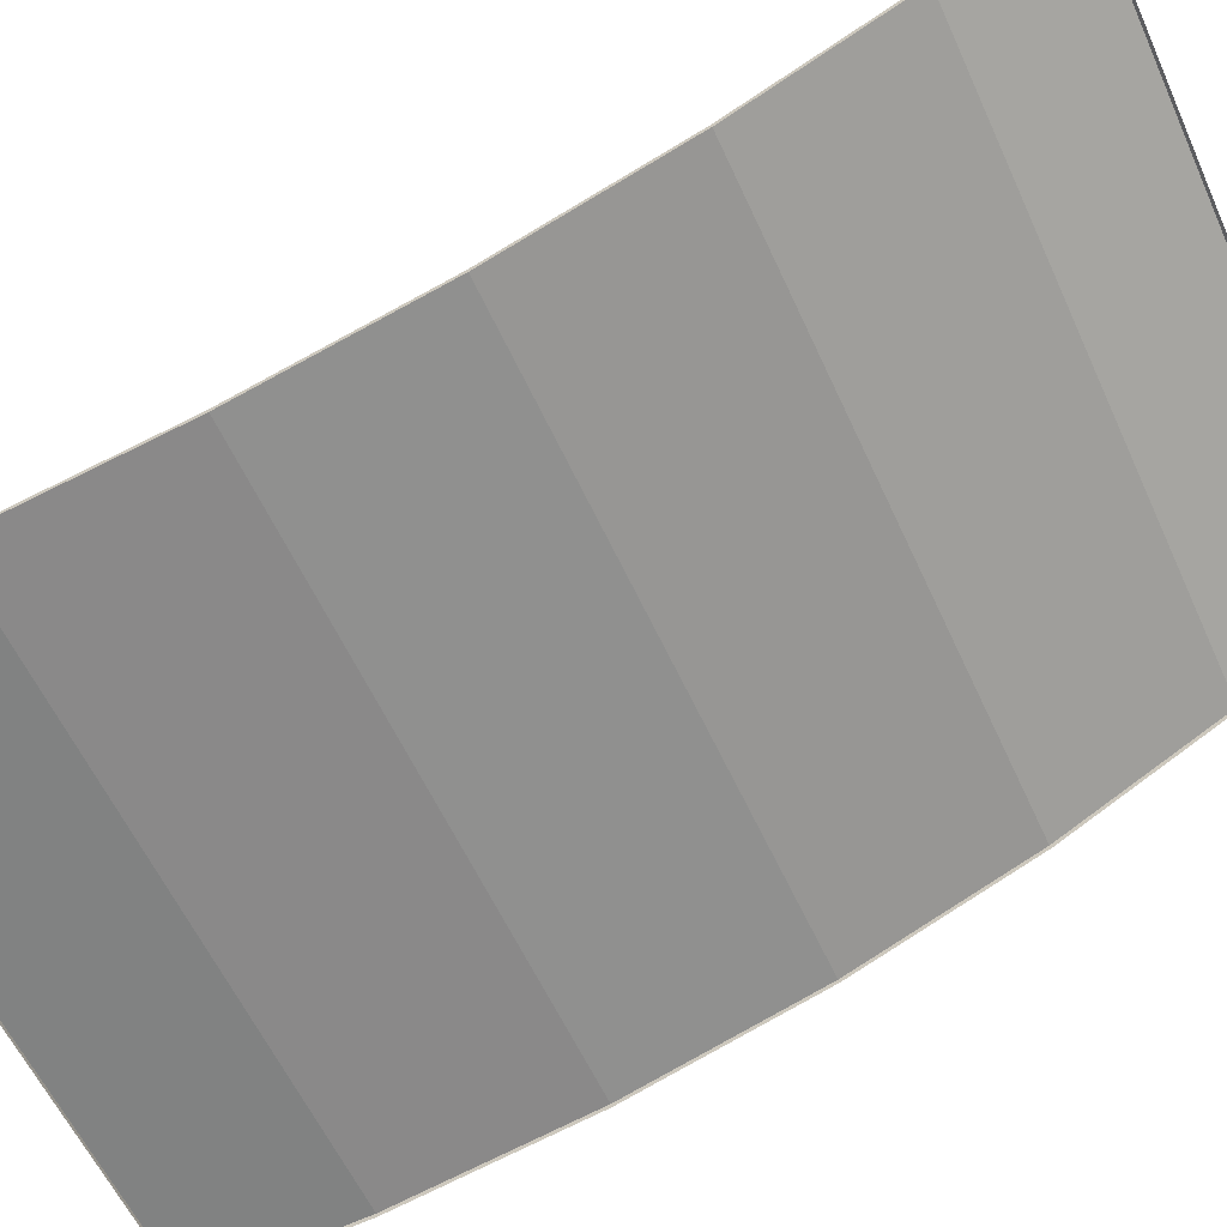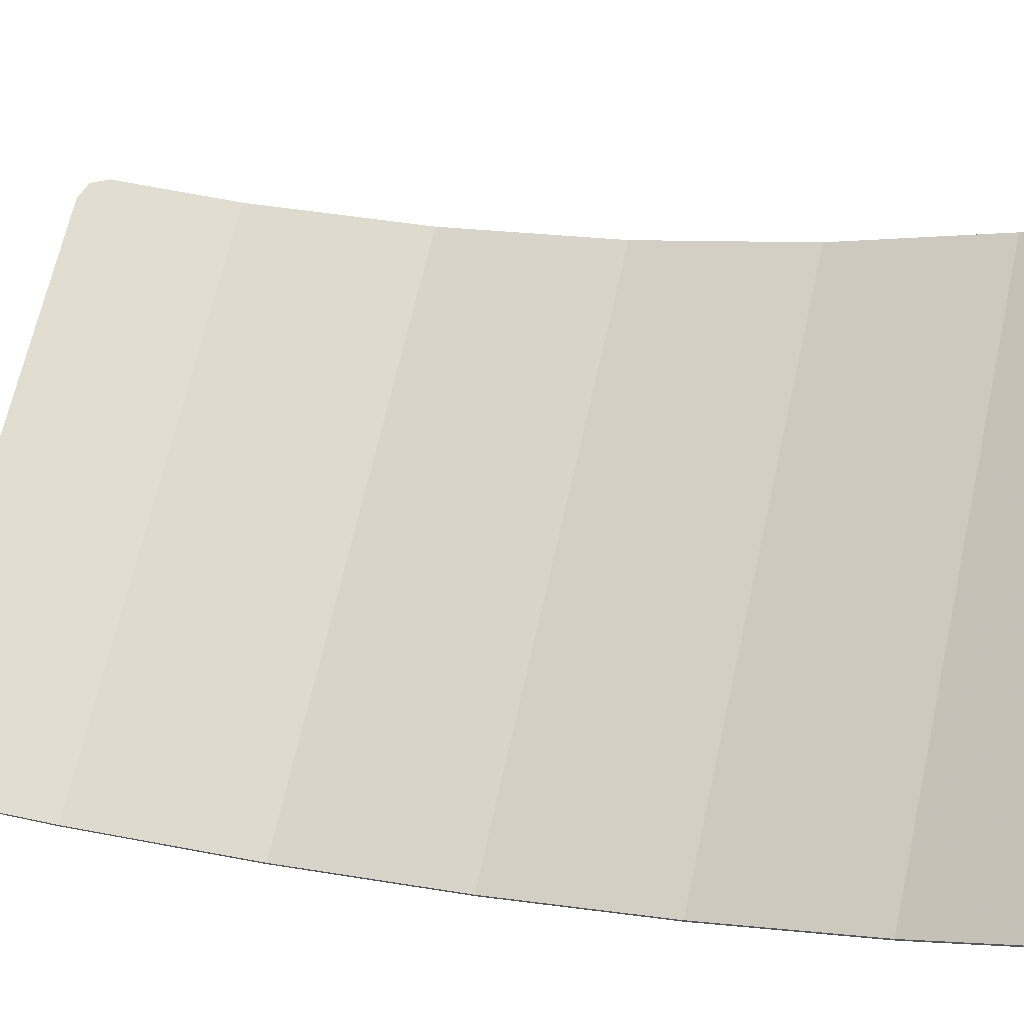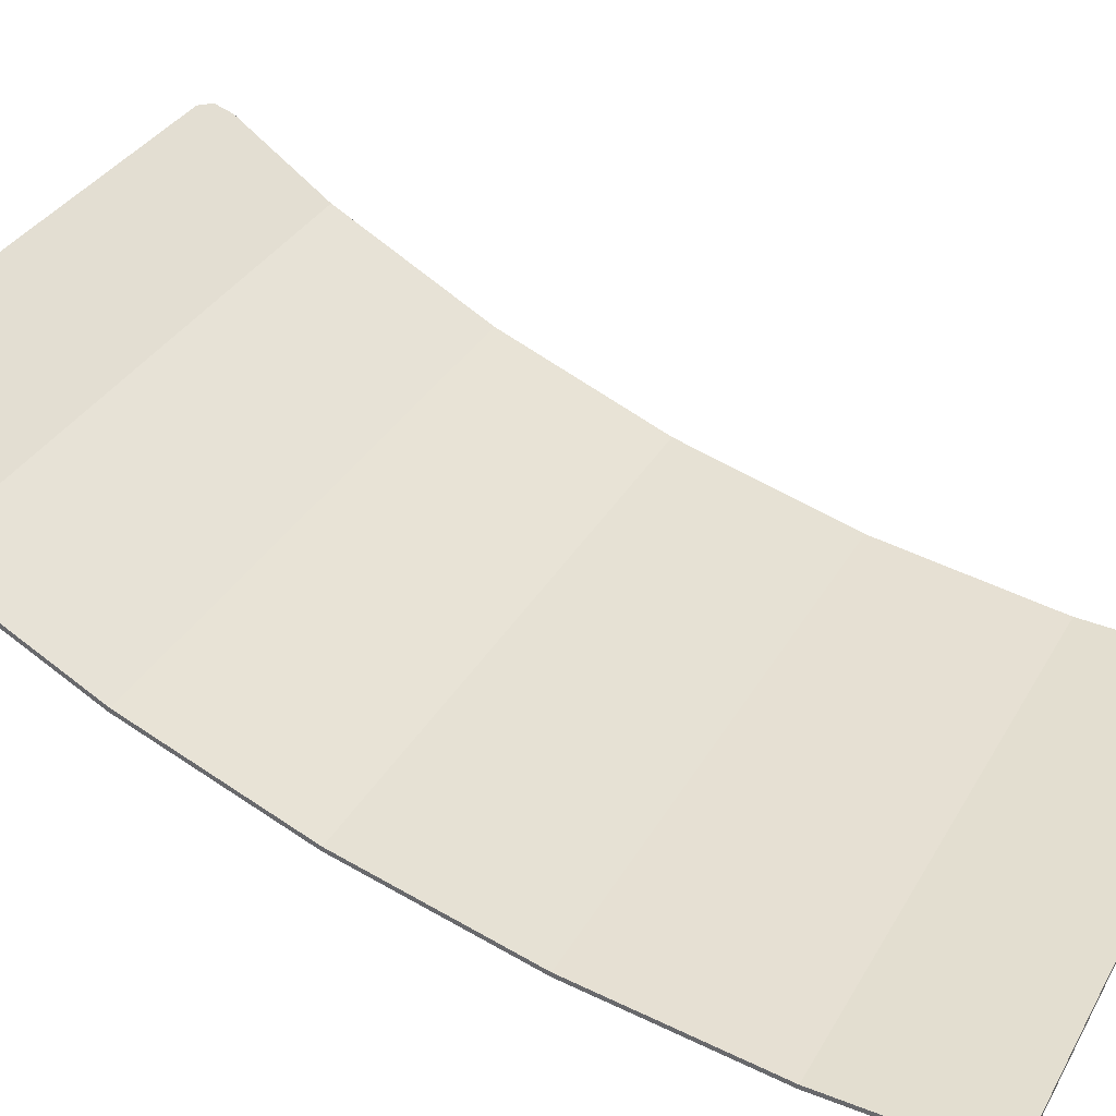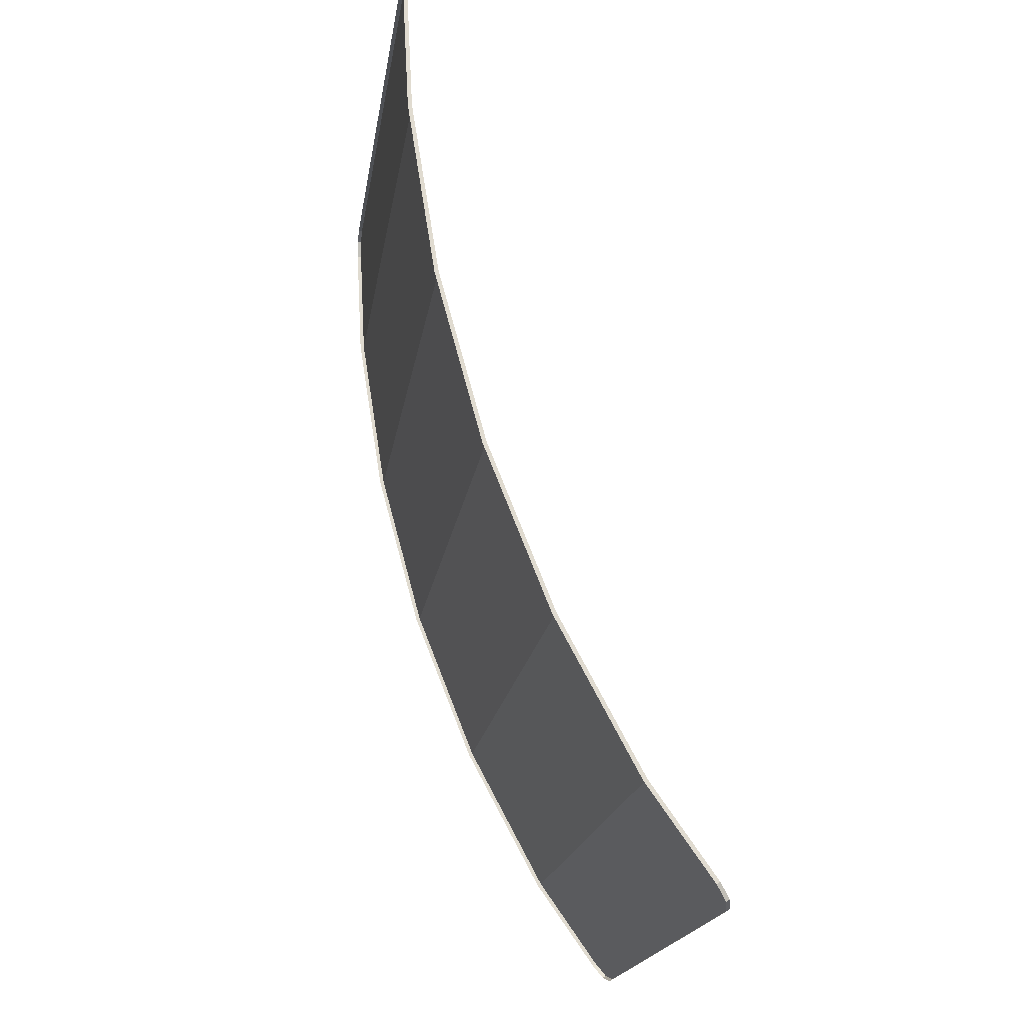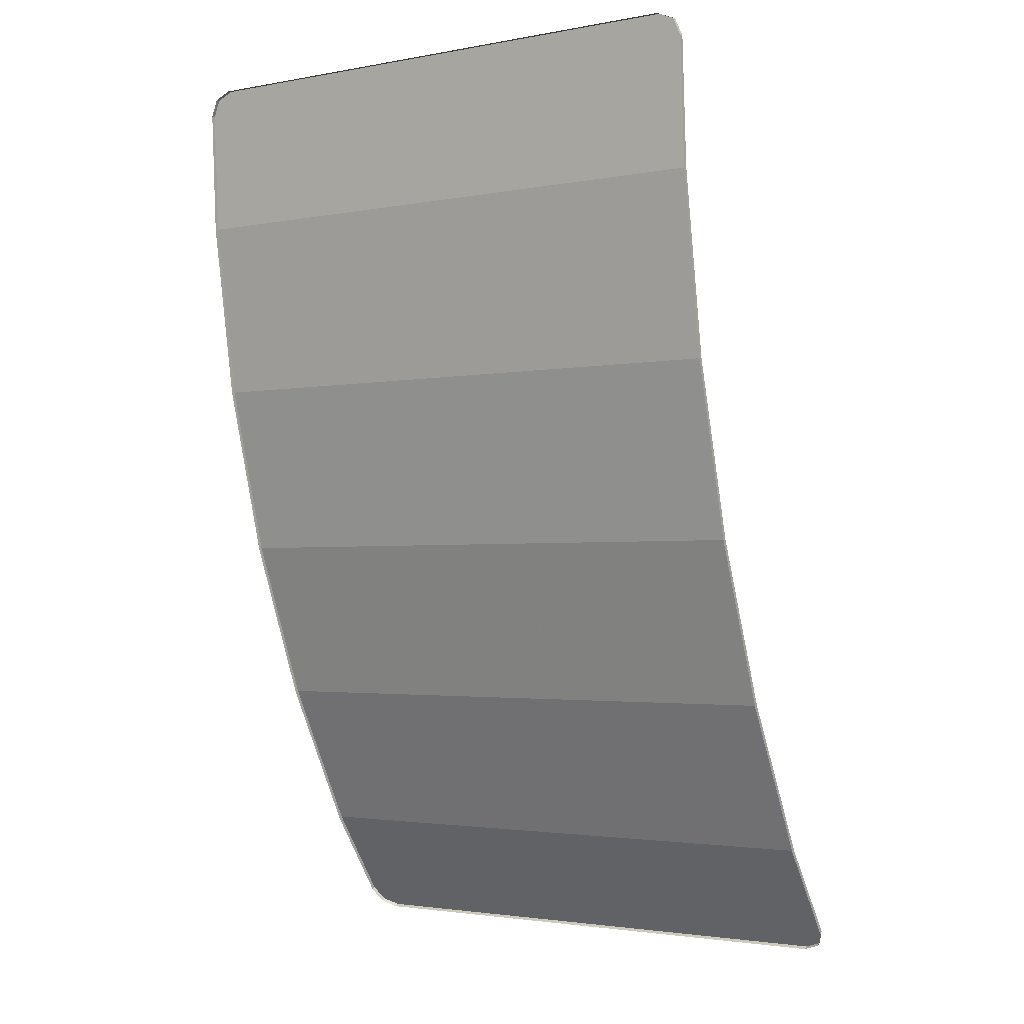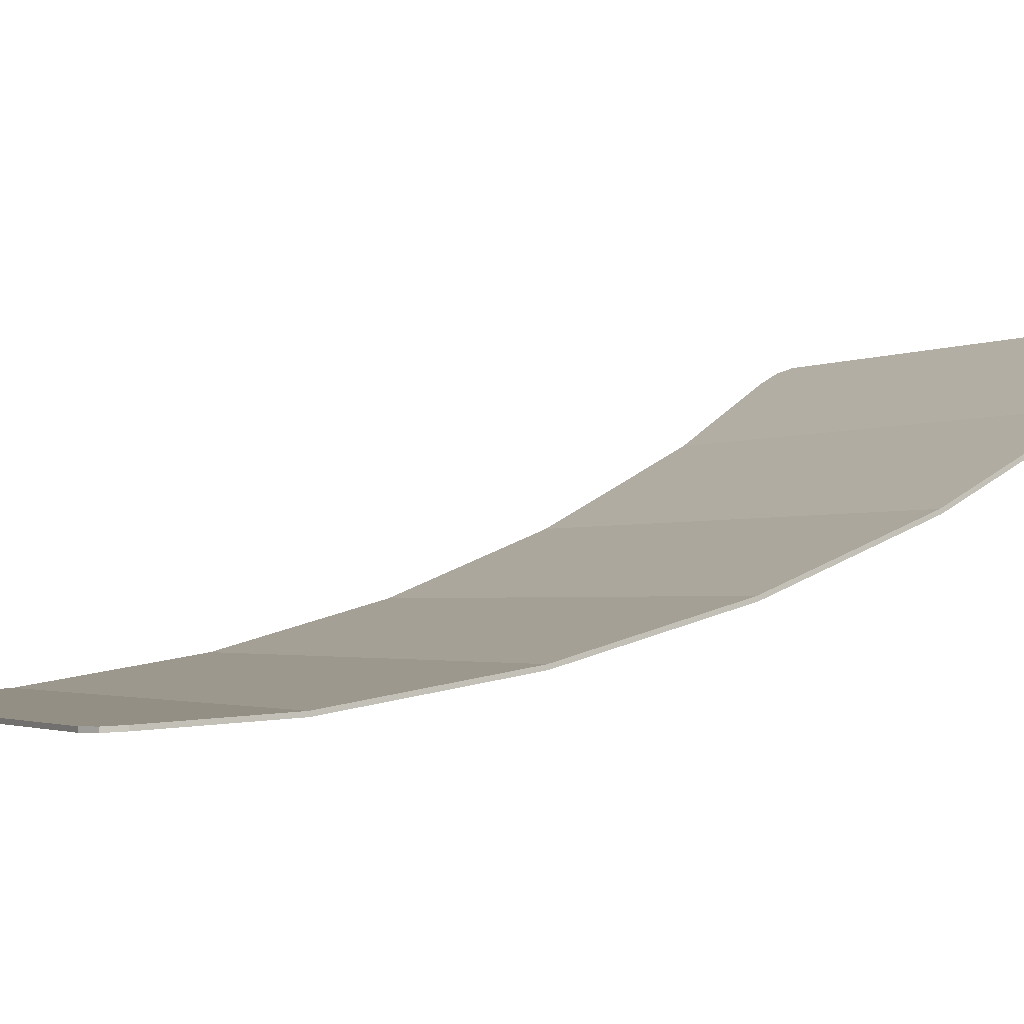
<metadata>
{"format":"obj","ext":"obj","renderer":"f3d","projection":"perspective","resolution":1024,"background":"white","views":[{"elev":-59.1,"azim":114.4,"up":"+Y"},{"elev":68.1,"azim":102.7,"up":"+Y"},{"elev":33.7,"azim":-64.5,"up":"+Y"},{"elev":-19.4,"azim":81.5,"up":"+Z"},{"elev":-2.4,"azim":33.9,"up":"+Z"},{"elev":-2.0,"azim":61.0,"up":"+Y"}]}
</metadata>
<code>
v -0.9 0.009265 1.325
v -0.878 0.006457 1.378
v -0.825 0.005294 1.4
v 0.9 0.009265 1.325
v 0.878 0.006457 1.378
v 0.825 0.005294 1.4
v -0.878 0.006457 1.378
v -0.9 0.009265 1.325
v -0.9 -0.003217 1.325
v -0.878 -0.006026 1.378
v -0.825 0.005294 1.4
v -0.878 0.006457 1.378
v -0.878 -0.006026 1.378
v -0.825 -0.007189 1.399
v 0.878 0.006457 1.378
v 0.9 0.009265 1.325
v 0.9 -0.003217 1.325
v 0.878 -0.006026 1.378
v 0.825 0.005294 1.4
v 0.878 0.006457 1.378
v 0.878 -0.006026 1.378
v 0.825 -0.007189 1.399
v -0.9 0.899 -1.357
v -0.878 0.9296 -1.4
v -0.825 0.9423 -1.418
v 0.9 0.899 -1.357
v 0.878 0.9296 -1.4
v 0.825 0.9423 -1.418
v -0.878 0.9296 -1.4
v -0.9 0.899 -1.357
v -0.9 0.8888 -1.364
v -0.878 0.9194 -1.408
v -0.825 0.9423 -1.418
v -0.878 0.9296 -1.4
v -0.878 0.9194 -1.408
v -0.825 0.9321 -1.426
v 0.878 0.9296 -1.4
v 0.9 0.899 -1.357
v 0.9 0.8888 -1.364
v 0.878 0.9194 -1.408
v 0.825 0.9423 -1.418
v 0.878 0.9296 -1.4
v 0.878 0.9194 -1.408
v 0.825 0.9321 -1.426
v -0.825 0.005295 1.4
v 0.825 0.005295 1.4
v 0.9 0.009265 1.325
v -0.9 0.009265 1.325
v -0.9 0.009265 1.325
v 0.9 0.009265 1.325
v 0.9 0.02936 0.9463
v -0.9 0.02936 0.9463
v -0.9 0.02936 0.9463
v 0.9 0.02936 0.9463
v 0.9 0.1164 0.402
v -0.9 0.1164 0.402
v -0.9 0.1164 0.402
v 0.9 0.1164 0.402
v 0.9 0.2598 -0.1237
v -0.9 0.2598 -0.1237
v -0.9 0.2598 -0.1237
v 0.9 0.2598 -0.1237
v 0.9 0.4575 -0.6213
v -0.9 0.4575 -0.6213
v -0.9 0.4575 -0.6213
v 0.9 0.4575 -0.6213
v 0.9 0.7054 -1.083
v -0.9 0.7054 -1.083
v -0.9 0.7054 -1.083
v 0.9 0.7054 -1.083
v 0.9 0.899 -1.357
v -0.9 0.899 -1.357
v -0.9 0.899 -1.357
v 0.9 0.899 -1.357
v 0.825 0.9423 -1.418
v -0.825 0.9423 -1.418
v -0.825 0.005295 1.4
v -0.825 -0.007185 1.399
v 0.825 -0.007185 1.399
v 0.825 0.005295 1.4
v -0.9 0.009265 1.325
v -0.9 0.02936 0.9463
v -0.9 0.01691 0.945
v -0.9 -0.003215 1.325
v 0.9 0.009265 1.325
v 0.9 -0.003215 1.325
v 0.9 0.01691 0.945
v 0.9 0.02936 0.9463
v -0.9 0.02936 0.9463
v -0.9 0.1164 0.402
v -0.9 0.1042 0.3994
v -0.9 0.01691 0.945
v 0.9 0.02936 0.9463
v 0.9 0.01691 0.945
v 0.9 0.1042 0.3994
v 0.9 0.1164 0.402
v -0.9 0.1164 0.402
v -0.9 0.2598 -0.1237
v -0.9 0.2479 -0.1276
v -0.9 0.1042 0.3994
v 0.9 0.1164 0.402
v 0.9 0.1042 0.3994
v 0.9 0.2479 -0.1276
v 0.9 0.2598 -0.1237
v -0.9 0.2598 -0.1237
v -0.9 0.4575 -0.6213
v -0.9 0.4461 -0.6266
v -0.9 0.2479 -0.1276
v 0.9 0.2598 -0.1237
v 0.9 0.2479 -0.1276
v 0.9 0.4461 -0.6266
v 0.9 0.4575 -0.6213
v -0.9 0.4575 -0.6213
v -0.9 0.7054 -1.083
v -0.9 0.6947 -1.09
v -0.9 0.4461 -0.6266
v 0.9 0.4575 -0.6213
v 0.9 0.4461 -0.6266
v 0.9 0.6947 -1.09
v 0.9 0.7054 -1.083
v -0.9 0.7054 -1.083
v -0.9 0.899 -1.357
v -0.9 0.8888 -1.364
v -0.9 0.6947 -1.09
v 0.9 0.7054 -1.083
v 0.9 0.6947 -1.09
v 0.9 0.8888 -1.364
v 0.9 0.899 -1.357
v -0.825 0.9423 -1.418
v 0.825 0.9423 -1.418
v 0.825 0.9321 -1.426
v -0.825 0.9321 -1.426
g mesh7333008
f 1 2 3
g mesh7333010
f 4 6 5
g mesh7333012
f 7 8 9
f 9 10 7
f 11 12 13
f 13 14 11
g mesh7333014
f 15 17 16
f 17 15 18
f 19 21 20
f 21 19 22
g mesh7333016
f 23 25 24
g mesh7333018
f 26 27 28
g mesh7333020
f 29 31 30
f 31 29 32
f 33 35 34
f 35 33 36
g mesh7333022
f 37 38 39
f 39 40 37
f 41 42 43
f 43 44 41
f 45 46 47
f 47 48 45
f 49 50 51
f 51 52 49
f 53 54 55
f 55 56 53
f 57 58 59
f 59 60 57
f 61 62 63
f 63 64 61
f 65 66 67
f 67 68 65
f 69 70 71
f 71 72 69
f 73 74 75
f 75 76 73
f 77 78 79
f 79 80 77
f 81 82 83
f 83 84 81
f 85 86 87
f 87 88 85
f 89 90 91
f 91 92 89
f 93 94 95
f 95 96 93
f 97 98 99
f 99 100 97
f 101 102 103
f 103 104 101
f 105 106 107
f 107 108 105
f 109 110 111
f 111 112 109
f 113 114 115
f 115 116 113
f 117 118 119
f 119 120 117
f 121 122 123
f 123 124 121
f 125 126 127
f 127 128 125
f 129 130 131
f 131 132 129

</code>
